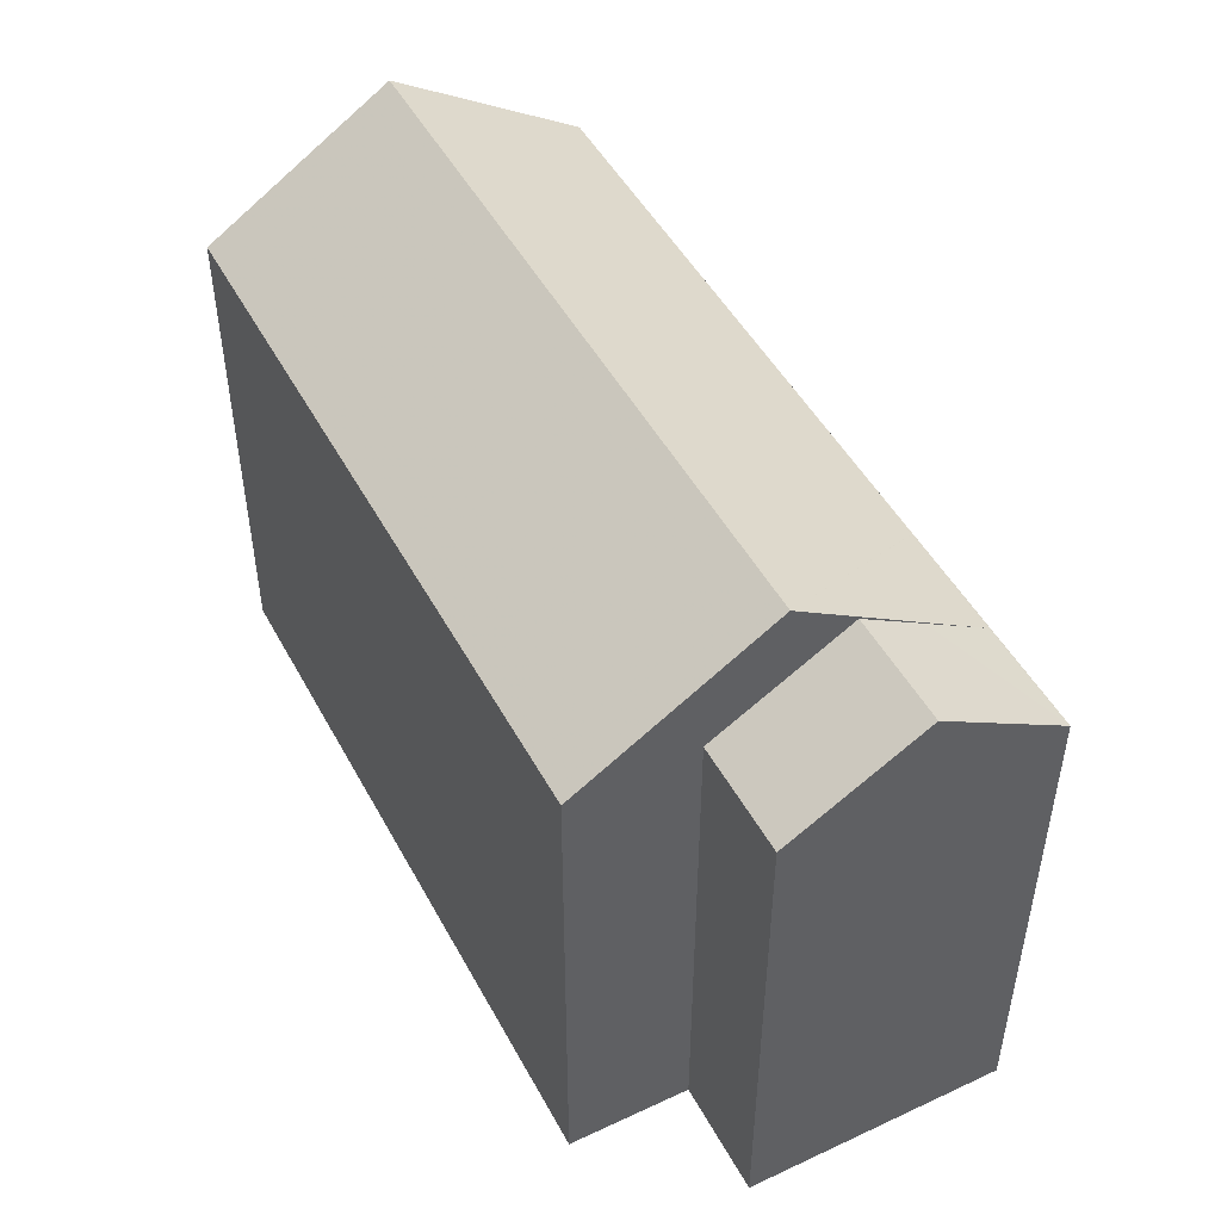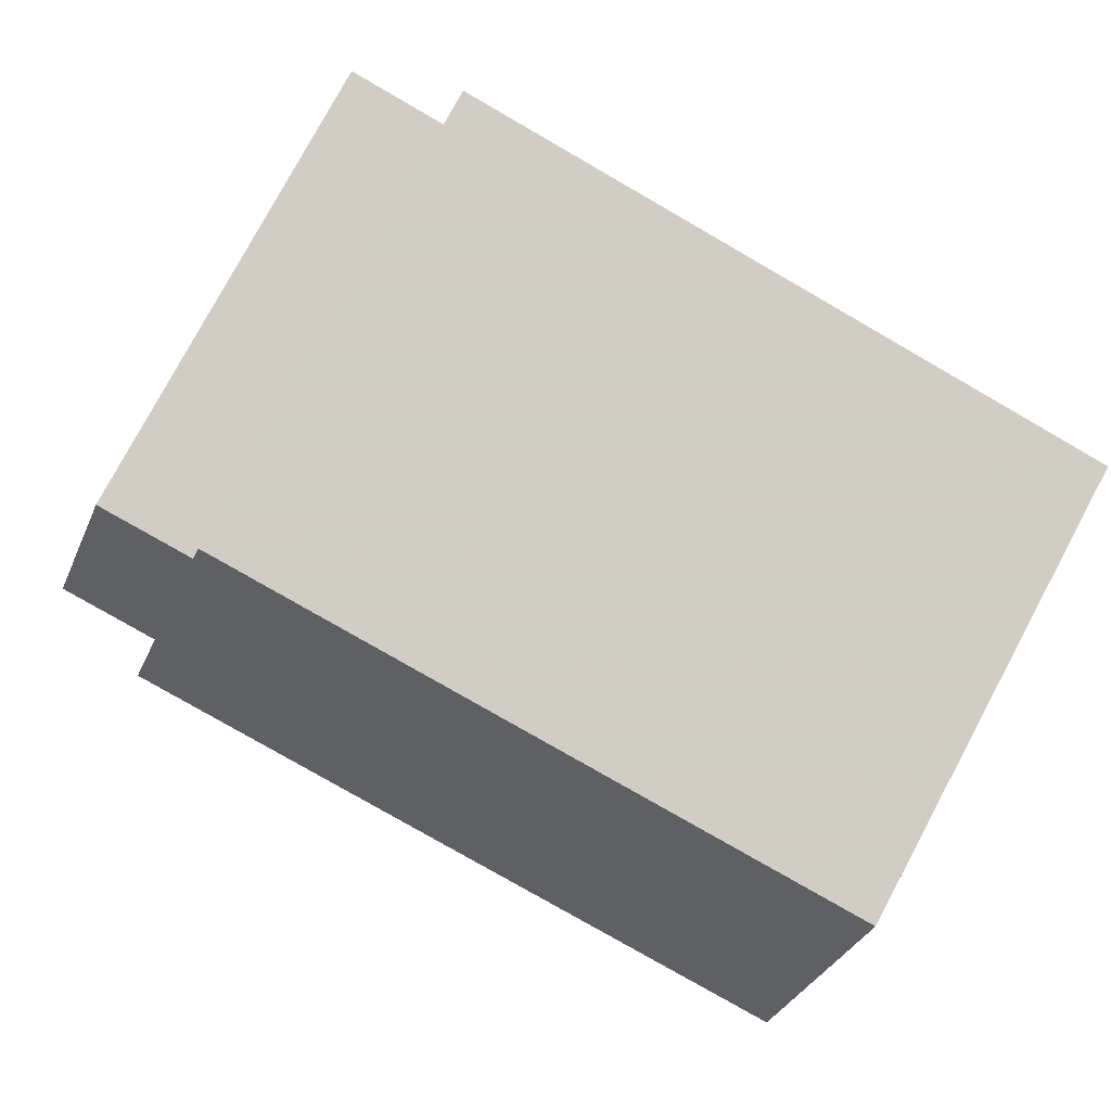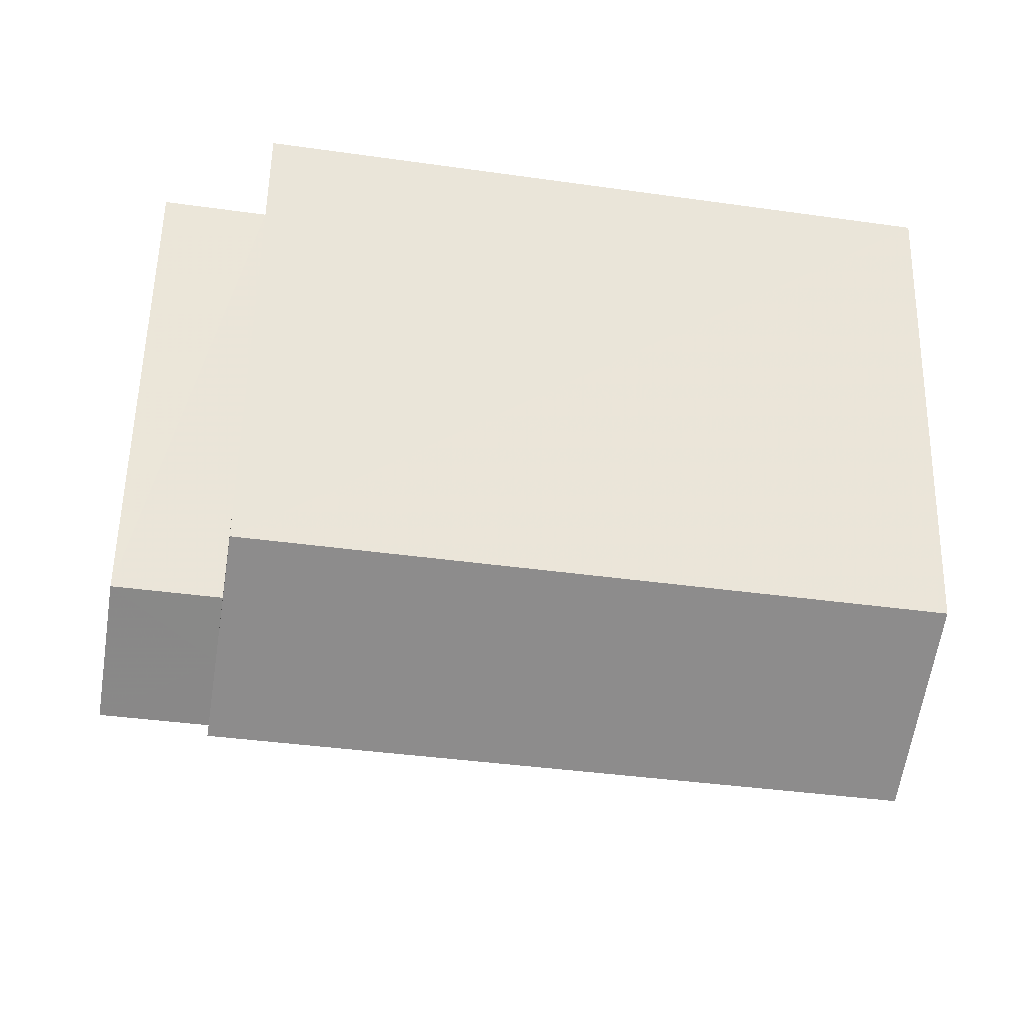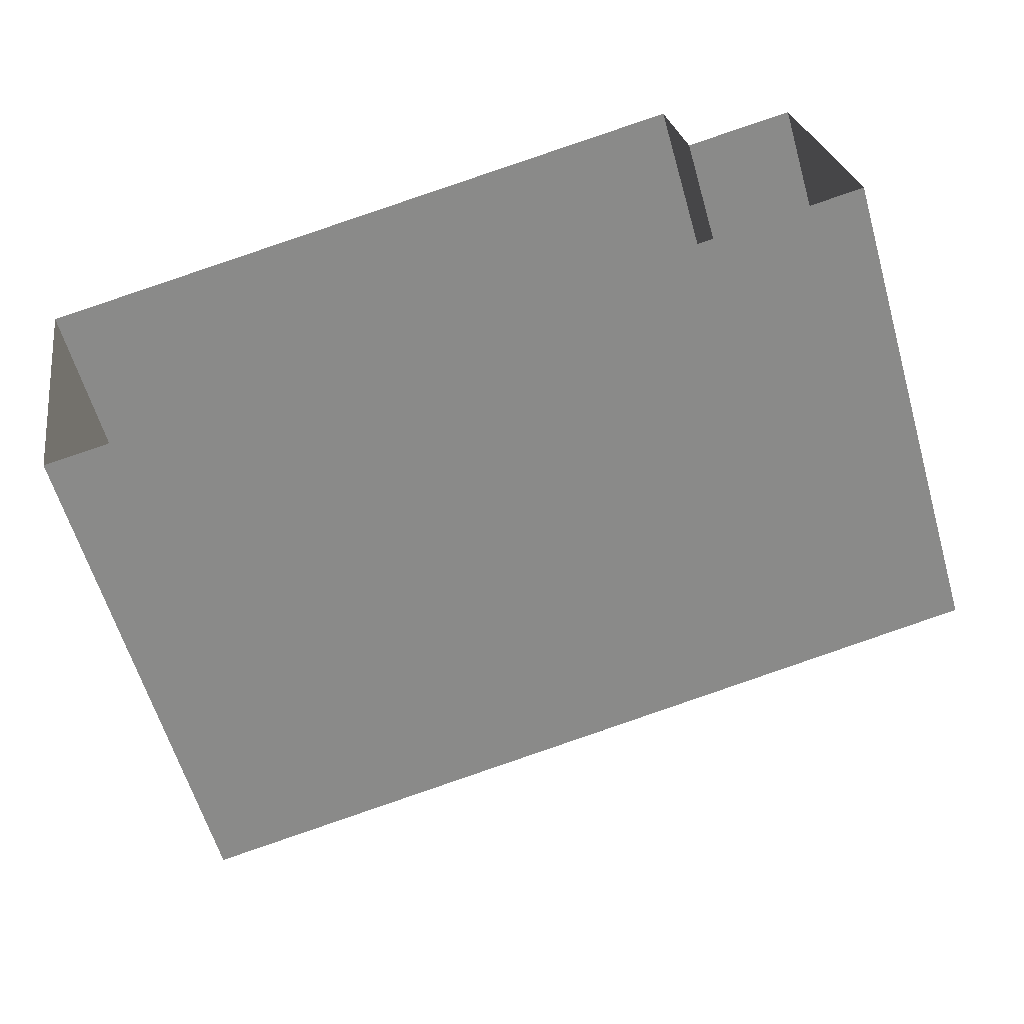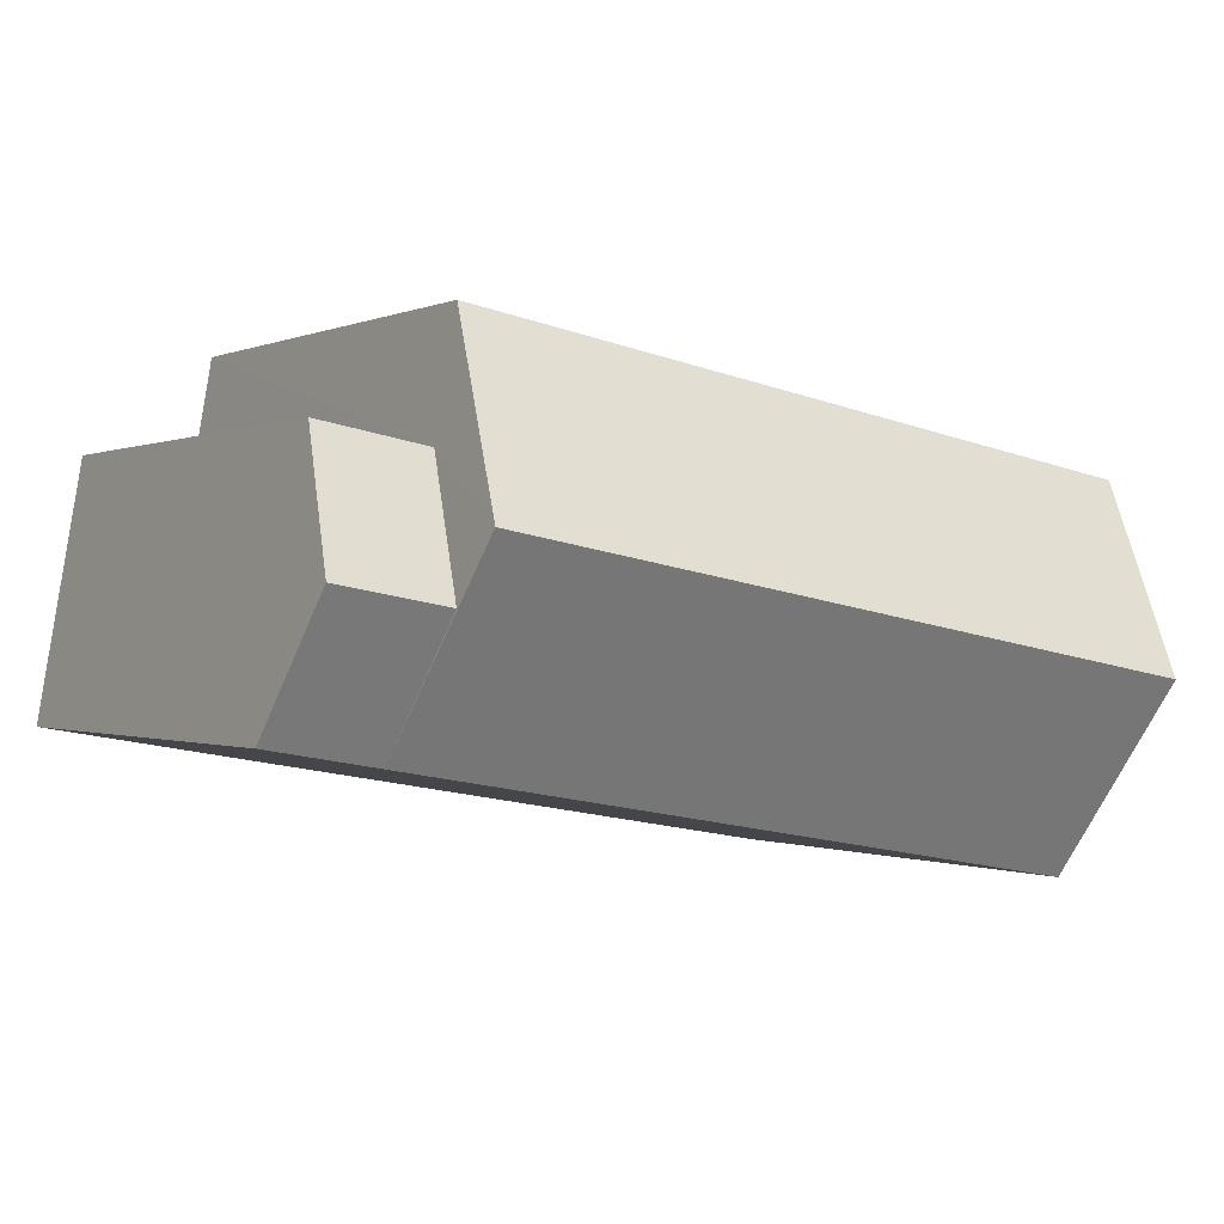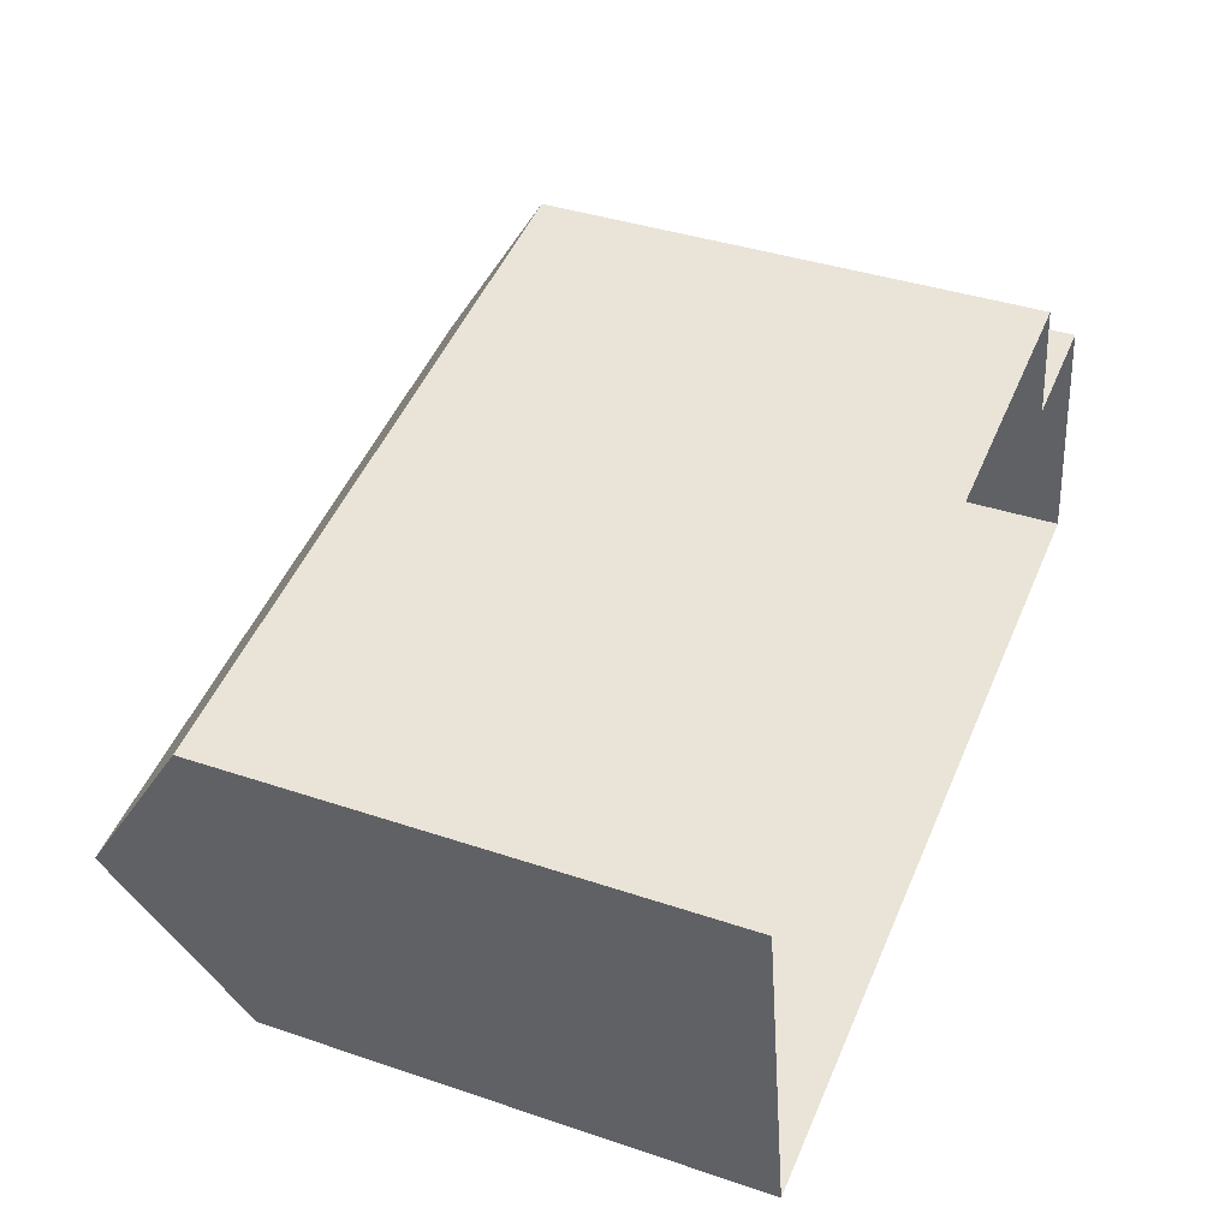
<metadata>
{"format":"obj","ext":"obj","renderer":"f3d","projection":"perspective","resolution":1024,"background":"white","views":[{"elev":48.5,"azim":-127.3,"up":"+Z"},{"elev":79.2,"azim":28.3,"up":"+Y"},{"elev":57.9,"azim":1.3,"up":"+Y"},{"elev":-60.2,"azim":-163.9,"up":"+Y"},{"elev":-0.4,"azim":-32.1,"up":"+Y"},{"elev":38.8,"azim":113.0,"up":"+Y"}]}
</metadata>
<code>
v 1.299e+04 -1.446e+04 19
v 1.298e+04 -1.446e+04 19
v 1.299e+04 -1.445e+04 19
v 1.298e+04 -1.445e+04 19
v 1.298e+04 -1.445e+04 19
v 1.298e+04 -1.446e+04 19
v 1.298e+04 -1.445e+04 19
v 1.298e+04 -1.445e+04 26.17
v 1.298e+04 -1.445e+04 26.7
v 1.298e+04 -1.446e+04 26.7
v 1.298e+04 -1.445e+04 25.65
v 1.298e+04 -1.445e+04 25.65
v 1.298e+04 -1.446e+04 26.19
v 1.298e+04 -1.446e+04 25.66
v 1.298e+04 -1.446e+04 25.65
v 1.298e+04 -1.446e+04 25.65
v 1.298e+04 -1.446e+04 25.65
v 1.298e+04 -1.446e+04 25.65
v 1.298e+04 -1.445e+04 27.26
v 1.299e+04 -1.446e+04 25.65
v 1.299e+04 -1.446e+04 27.26
v 1.298e+04 -1.445e+04 25.65
v 1.299e+04 -1.445e+04 25.65
f 1 2 3
f 4 3 5
f 5 2 6
f 5 6 7
f 3 2 5
f 8 9 10
f 8 11 9
f 8 12 11
f 13 10 9
f 14 15 16
f 9 15 13
f 17 14 16
f 13 15 14
f 18 17 16
f 17 19 14
f 16 20 18
f 17 18 19
f 18 20 19
f 20 21 19
f 22 19 21
f 23 22 21
f 9 11 15
f 11 7 6
f 15 11 6
f 5 7 11
f 12 5 11
f 16 6 2
f 16 15 6
f 21 20 23
f 8 19 12
f 19 22 12
f 14 19 13
f 13 19 10
f 10 19 8
f 12 22 4
f 5 12 4
f 22 3 4
f 22 23 3
f 20 1 3
f 23 20 3
f 16 1 20
f 16 2 1

</code>
